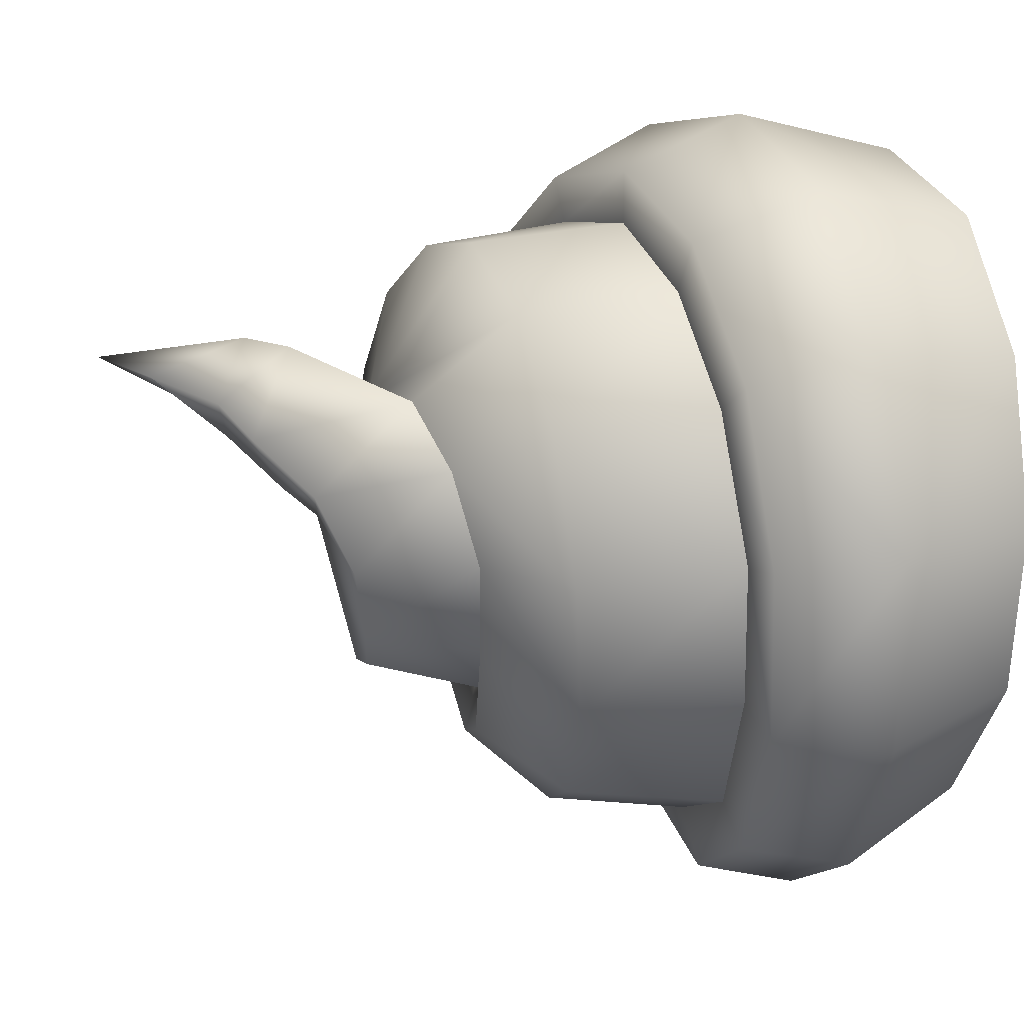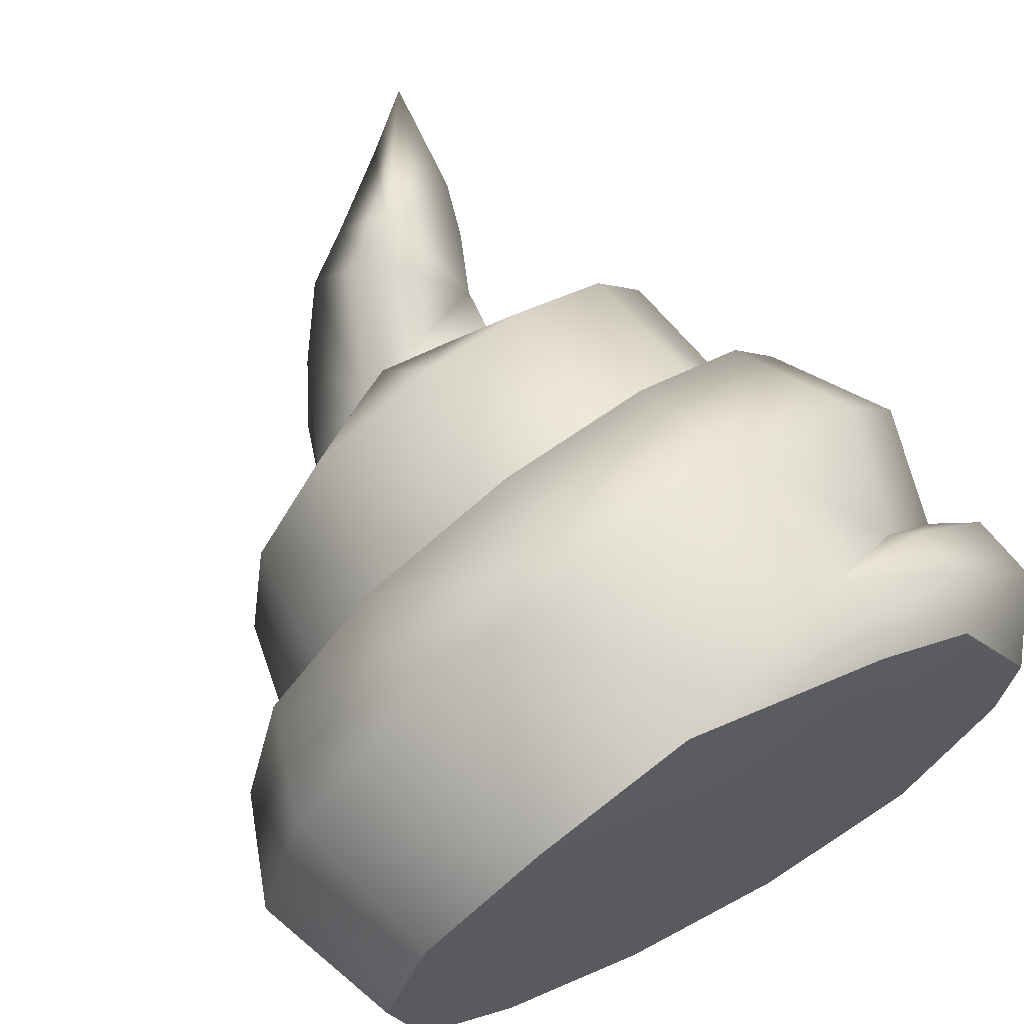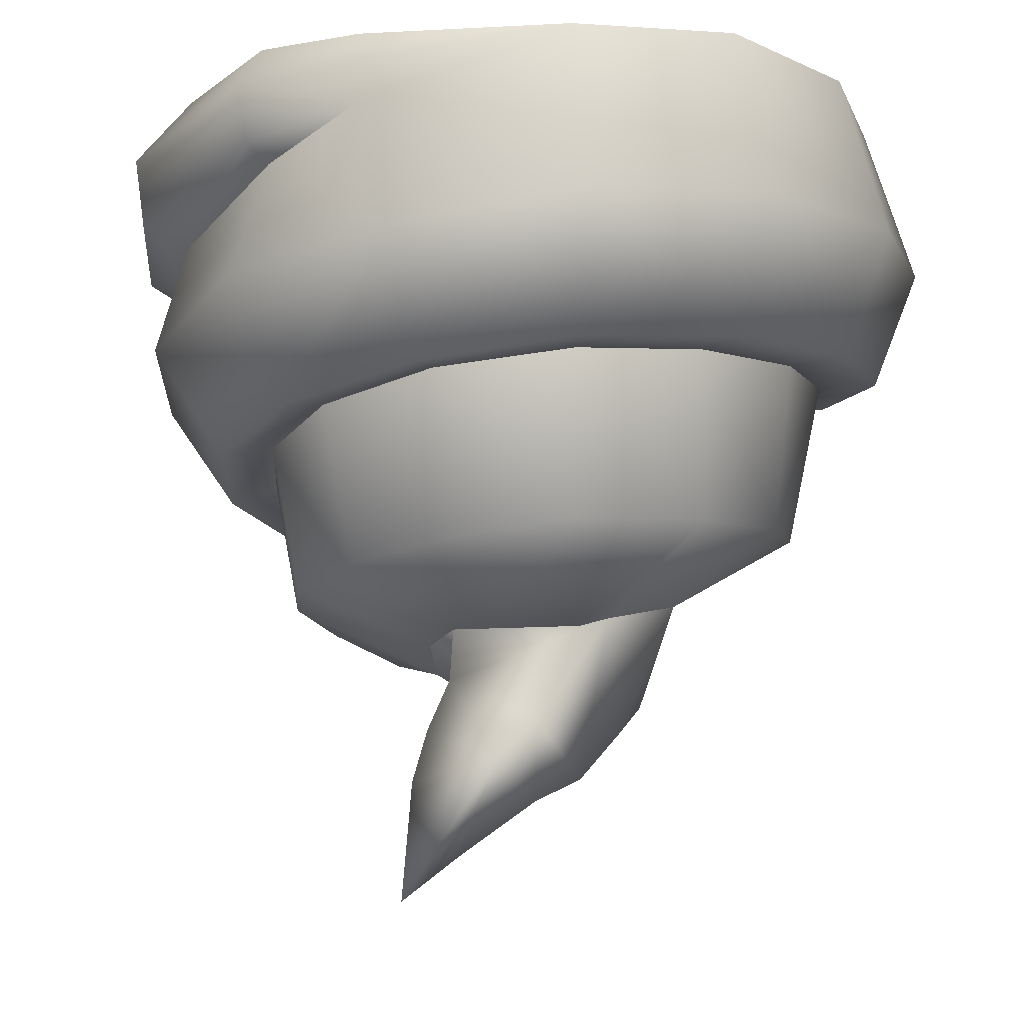
<metadata>
{"format":"obj","ext":"obj","renderer":"f3d","projection":"perspective","resolution":1024,"background":"white","views":[{"elev":12.6,"azim":-105.4,"up":"+Z"},{"elev":67.3,"azim":-28.2,"up":"+Z"},{"elev":79.1,"azim":-177.6,"up":"+Z"}]}
</metadata>
<code>
o Mesh
v -0.1482 -0.6324 -0.8847
v -0.4721 -0.8761 -0.5742
v -0.5438 -0.6084 -0.7011
v -0.1389 -0.8737 -0.7287
v -0.1482 -0.6324 -0.8847
v 0.2939 -0.6588 -0.868
v 0.2298 -0.8758 -0.7151
v -0.1389 -0.8737 -0.7287
v -0.4721 -0.8761 -0.5742
v -0.8085 -0.5899 -0.363
v -0.5438 -0.6084 -0.7011
v -0.6975 -0.8901 -0.286
v 0.2939 -0.6588 -0.868
v 0.6893 -0.7038 -0.5921
v 0.5587 -0.8835 -0.4806
v 0.2298 -0.8758 -0.7151
v -0.8085 -0.5899 -0.363
v -0.6975 -0.8901 -0.286
v -0.8892 -0.5683 0.05165
v -0.7669 -0.8869 0.07154
v 0.5587 -0.8835 -0.4806
v 0.8892 -0.7155 -0.1795
v 0.7578 -0.871 -0.1554
v 0.6893 -0.7038 -0.5921
v 0.7598 -0.8818 0.1421
v 0.7578 -0.871 -0.1554
v 0.8892 -0.7155 -0.1795
v 0.8668 -0.7205 0.1983
v 0.8668 -0.7205 0.1983
v 0.561 -0.859 0.5539
v 0.7598 -0.8818 0.1421
v 0.6008 -0.7558 0.6024
v 0.3496 -0.8565 0.6774
v 0.3535 -0.7832 0.7266
v -0.08474 -0.8508 0.7973
v 0.561 -0.859 0.5539
v 0.3535 -0.7832 0.7266
v 0.3496 -0.8565 0.6774
v 0.6008 -0.7558 0.6024
v -0.7744 -0.551 0.4508
v -0.4199 -0.8875 0.6835
v -0.4958 -0.5292 0.7486
v -0.6667 -0.8907 0.4197
v -0.1193 -0.4819 0.8847
v -0.4199 -0.8875 0.6835
v -0.08474 -0.8508 0.7973
v -0.4958 -0.5292 0.7486
v -0.6667 -0.8907 0.4197
v -0.8892 -0.5683 0.05165
v -0.7669 -0.8869 0.07154
v -0.7744 -0.551 0.4508
v -0.8892 -0.5683 0.05165
v -0.7026 -0.2901 0.3851
v -0.8055 -0.3187 0.02597
v 0.3424 -0.6933 0.7227
v -0.1193 -0.4819 0.8847
v -0.08474 -0.8508 0.7973
v 0.2699 -0.4021 0.8354
v 0.532 -0.6078 0.5594
v 0.2699 -0.4021 0.8354
v 0.3424 -0.6933 0.7227
v 0.5934 -0.3508 0.6173
v -0.1482 -0.6324 -0.8847
v -0.4871 -0.3801 -0.6644
v -0.1166 -0.4144 -0.8361
v -0.5438 -0.6084 -0.7011
v 0.683 -0.5009 -0.5528
v 0.8892 -0.7155 -0.1795
v 0.6893 -0.7038 -0.5921
v 0.8691 -0.5363 -0.169
v -0.4871 -0.3801 -0.6644
v -0.8085 -0.5899 -0.363
v -0.7319 -0.3489 -0.3521
v -0.5438 -0.6084 -0.7011
v 0.2939 -0.6588 -0.868
v -0.1166 -0.4144 -0.8361
v 0.3026 -0.4447 -0.7983
v -0.1482 -0.6324 -0.8847
v -0.7319 -0.3489 -0.3521
v -0.8892 -0.5683 0.05165
v -0.8055 -0.3187 0.02597
v 0.683 -0.5009 -0.5528
v 0.2939 -0.6588 -0.868
v 0.3026 -0.4447 -0.7983
v 0.6893 -0.7038 -0.5921
v -0.8892 -0.5683 0.05165
v -0.7319 -0.3489 -0.3521
v -0.8085 -0.5899 -0.363
v 0.7864 -0.2737 0.2603
v 0.5934 -0.3508 0.6173
v 0.532 -0.6078 0.5594
v 0.7864 -0.2737 0.2603
v 0.532 -0.6078 0.5594
v 0.7382 -0.5222 0.2003
v 0.788 -0.2089 -0.08162
v 0.7382 -0.5222 0.2003
v 0.7603 -0.4955 -0.1149
v 0.7864 -0.2737 0.2603
v 0.8892 -0.7155 -0.1795
v 0.8406 -0.5719 0.1979
v 0.8668 -0.7205 0.1983
v 0.8691 -0.5363 -0.169
v 0.561 -0.859 0.5539
v 0.3496 -0.8565 0.6774
v 0.08711 -0.8845 0.1109
v -0.08474 -0.8508 0.7973
v 0.08711 -0.8845 0.1109
v 0.3496 -0.8565 0.6774
v -0.08474 -0.8508 0.7973
v -0.4199 -0.8875 0.6835
v 0.08711 -0.8845 0.1109
v 0.7598 -0.8818 0.1421
v 0.561 -0.859 0.5539
v 0.08711 -0.8845 0.1109
v 0.5587 -0.8835 -0.4806
v 0.7578 -0.871 -0.1554
v 0.08711 -0.8845 0.1109
v -0.4199 -0.8875 0.6835
v -0.6667 -0.8907 0.4197
v 0.08711 -0.8845 0.1109
v -0.7669 -0.8869 0.07154
v -0.6975 -0.8901 -0.286
v 0.08711 -0.8845 0.1109
v -0.6667 -0.8907 0.4197
v -0.7669 -0.8869 0.07154
v 0.08711 -0.8845 0.1109
v -0.4721 -0.8761 -0.5742
v -0.1389 -0.8737 -0.7287
v 0.08711 -0.8845 0.1109
v -0.1389 -0.8737 -0.7287
v 0.2298 -0.8758 -0.7151
v 0.08711 -0.8845 0.1109
v 0.2298 -0.8758 -0.7151
v 0.5587 -0.8835 -0.4806
v 0.08711 -0.8845 0.1109
v -0.6975 -0.8901 -0.286
v -0.4721 -0.8761 -0.5742
v 0.08711 -0.8845 0.1109
v 0.7578 -0.871 -0.1554
v 0.7598 -0.8818 0.1421
v 0.08711 -0.8845 0.1109
v 0.5916 -0.1501 -0.4469
v 0.2658 -0.4178 -0.6723
v 0.3063 -0.1135 -0.6398
v 0.5846 -0.4575 -0.4731
v 0.788 -0.2089 -0.08162
v 0.5846 -0.4575 -0.4731
v 0.5916 -0.1501 -0.4469
v 0.7603 -0.4955 -0.1149
v -0.08628 -0.3861 -0.7023
v -0.3348 -0.03291 -0.5521
v -0.0454 -0.075 -0.6644
v -0.416 -0.362 -0.5783
v -0.0454 -0.075 -0.6644
v 0.2658 -0.4178 -0.6723
v -0.08628 -0.3861 -0.7023
v 0.3063 -0.1135 -0.6398
v -0.3348 -0.03291 -0.5521
v -0.6121 -0.3341 -0.2943
v -0.5598 0.007807 -0.3129
v -0.7744 -0.551 0.4508
v -0.4561 -0.2585 0.6488
v -0.7026 -0.2901 0.3851
v -0.4958 -0.5292 0.7486
v -0.6821 -0.3095 0.01149
v -0.5598 0.007807 -0.3129
v -0.6121 -0.3341 -0.2943
v -0.6272 0.03786 -0.02775
v -0.6821 -0.3095 0.01149
v -0.5669 0.06759 0.2726
v -0.6272 0.03786 -0.02775
v -0.5669 0.06759 0.2726
v -0.6821 -0.3095 0.01149
v -0.5846 -0.281 0.3227
v 0.3535 -0.7832 0.7266
v 0.3424 -0.6933 0.7227
v -0.08474 -0.8508 0.7973
v -0.416 -0.362 -0.5783
v -0.6121 -0.3341 -0.2943
v -0.3348 -0.03291 -0.5521
v -0.4958 -0.5292 0.7486
v -0.1193 -0.4819 0.8847
v -0.4561 -0.2585 0.6488
v -0.1281 -0.2149 0.7674
v 0.5781 -0.6399 0.5905
v 0.3424 -0.6933 0.7227
v 0.6008 -0.7558 0.6024
v 0.3535 -0.7832 0.7266
v -0.0759 0.6695 0.2913
v 0.007419 0.5954 0.4182
v 0.0757 0.7916 0.3299
v 0.8406 -0.5719 0.1979
v 0.5781 -0.6399 0.5905
v 0.8668 -0.7205 0.1983
v 0.6008 -0.7558 0.6024
v -0.5669 0.06759 0.2726
v -0.3835 -0.2537 0.539
v -0.3995 0.09813 0.5066
v -0.3835 -0.2537 0.539
v -0.5669 0.06759 0.2726
v -0.5846 -0.281 0.3227
v 0.007419 0.5954 0.4182
v -0.0759 0.6695 0.2913
v -0.07315 0.5135 0.4077
v 0.007419 0.5954 0.4182
v 0.1894 0.8907 0.3606
v 0.0757 0.7916 0.3299
v 0.2699 -0.4021 0.8354
v -0.1281 -0.2149 0.7674
v -0.1193 -0.4819 0.8847
v 0.2054 -0.1579 0.7254
v -0.1188 -0.2172 0.6552
v -0.3995 0.09813 0.5066
v -0.3835 -0.2537 0.539
v -0.1316 0.1268 0.6246
v 0.4727 -0.09796 0.5435
v 0.2699 -0.4021 0.8354
v 0.5934 -0.3508 0.6173
v 0.2054 -0.1579 0.7254
v -0.3023 0.425 -0.04576
v 0.04128 0.4363 0.008889
v -0.236 0.3895 -0.2065
v -0.2068 0.1397 -0.4353
v 0.02827 0.1038 -0.5094
v -0.0454 -0.075 -0.6644
v -0.3348 -0.03291 -0.5521
v 0.04128 0.4363 0.008889
v 0.07196 0.3454 -0.3348
v -0.09741 0.3584 -0.3001
v -0.09741 0.3584 -0.3001
v -0.236 0.3895 -0.2065
v 0.04128 0.4363 0.008889
v 0.1699 -0.1695 0.6273
v -0.1316 0.1268 0.6246
v -0.1188 -0.2172 0.6552
v 0.1037 0.1683 0.5928
v -0.1546 0.3009 0.3307
v -0.3995 0.09813 0.5066
v -0.1316 0.1268 0.6246
v -0.2149 0.278 0.3018
v 0.4727 -0.09796 0.5435
v 0.7864 -0.2737 0.2603
v 0.6218 -0.04474 0.2713
v 0.5934 -0.3508 0.6173
v 0.3063 -0.1135 -0.6398
v 0.02827 0.1038 -0.5094
v 0.2936 0.07428 -0.4585
v -0.0454 -0.075 -0.6644
v -0.5669 0.06759 0.2726
v -0.3995 0.09813 0.5066
v -0.3585 0.2285 0.176
v -0.2149 0.278 0.3018
v -0.2547 0.4989 0.1146
v 0.04128 0.4363 0.008889
v -0.3023 0.425 -0.04576
v 0.2936 0.07428 -0.4585
v 0.5061 0.04116 -0.2807
v 0.5916 -0.1501 -0.4469
v 0.3063 -0.1135 -0.6398
v 0.6218 -0.04474 0.2713
v 0.788 -0.2089 -0.08162
v 0.6302 0.002632 -0.02563
v 0.7864 -0.2737 0.2603
v 0.788 -0.2089 -0.08162
v 0.5916 -0.1501 -0.4469
v 0.5061 0.04116 -0.2807
v 0.6302 0.002632 -0.02563
v 0.07196 0.3454 -0.3348
v 0.1491 0.3748 -0.000305
v 0.2481 0.3222 -0.2843
v 0.3205 0.2099 0.4605
v 0.1699 -0.1695 0.6273
v 0.3977 -0.1195 0.4724
v 0.1037 0.1683 0.5928
v -0.1316 0.1268 0.6246
v 0.01044 0.3047 0.3078
v -0.1546 0.3009 0.3307
v 0.1037 0.1683 0.5928
v 0.2481 0.3222 -0.2843
v 0.1491 0.3748 -0.000305
v 0.3868 0.2805 -0.116
v -0.6272 0.03786 -0.02775
v -0.3585 0.2285 0.176
v -0.3762 0.1742 -0.0267
v -0.5669 0.06759 0.2726
v -0.3348 -0.03291 -0.5521
v -0.294 0.1512 -0.2332
v -0.2068 0.1397 -0.4353
v -0.5598 0.007807 -0.3129
v -0.3585 0.2285 0.176
v -0.3023 0.425 -0.04576
v -0.3762 0.1742 -0.0267
v -0.2547 0.4989 0.1146
v 0.1644 0.3295 0.13
v 0.4627 0.2517 0.05258
v 0.1491 0.3748 -0.000305
v 0.3868 0.2805 -0.116
v 0.1037 0.1683 0.5928
v 0.3205 0.2099 0.4605
v 0.01044 0.3047 0.3078
v 0.1127 0.3056 0.2336
v 0.04128 0.4363 0.008889
v 0.1491 0.3748 -0.000305
v 0.07196 0.3454 -0.3348
v 0.02235 0.5159 0.07924
v -0.0759 0.6695 0.2913
v 0.06567 0.6279 0.1919
v -0.1706 0.6124 0.2266
v 0.3205 0.2099 0.4605
v 0.5195 -0.07185 0.2403
v 0.4462 0.2375 0.267
v 0.3977 -0.1195 0.4724
v 0.4627 0.2517 0.05258
v 0.1644 0.3295 0.13
v 0.4462 0.2375 0.267
v 0.1127 0.3056 0.2336
v 0.4462 0.2375 0.267
v 0.1644 0.3295 0.13
v -0.158 0.1171 -0.3559
v -0.236 0.3895 -0.2065
v -0.09741 0.3584 -0.3001
v -0.294 0.1512 -0.2332
v 0.4462 0.2375 0.267
v 0.1127 0.3056 0.2336
v 0.3205 0.2099 0.4605
v -0.294 0.1512 -0.2332
v -0.3762 0.1742 -0.0267
v -0.236 0.3895 -0.2065
v -0.2149 0.278 0.3018
v -0.2547 0.4989 0.1146
v -0.3585 0.2285 0.176
v -0.1706 0.6124 0.2266
v -0.1706 0.6124 0.2266
v -0.2149 0.278 0.3018
v -0.07315 0.5135 0.4077
v -0.0759 0.6695 0.2913
v -0.5598 0.007807 -0.3129
v -0.3762 0.1742 -0.0267
v -0.294 0.1512 -0.2332
v -0.6272 0.03786 -0.02775
v 0.1127 0.3056 0.2336
v 0.1644 0.3295 0.13
v 0.04128 0.4363 0.008889
v 0.4627 0.2517 0.05258
v 0.5195 -0.07185 0.2403
v 0.5312 -0.03339 -0.008605
v 0.4462 0.2375 0.267
v -0.09741 0.3584 -0.3001
v 0.03951 0.07449 -0.3993
v -0.158 0.1171 -0.3559
v -0.236 0.3895 -0.2065
v -0.3762 0.1742 -0.0267
v -0.3023 0.425 -0.04576
v 0.04128 0.4363 0.008889
v 0.1644 0.3295 0.13
v 0.1491 0.3748 -0.000305
v 0.03951 0.07449 -0.3993
v -0.09741 0.3584 -0.3001
v 0.07196 0.3454 -0.3348
v 0.3868 0.2805 -0.116
v 0.5312 -0.03339 -0.008605
v 0.4274 0.00554 -0.2201
v 0.4627 0.2517 0.05258
v 0.2481 0.3222 -0.2843
v 0.4274 0.00554 -0.2201
v 0.2465 0.04132 -0.3524
v 0.3868 0.2805 -0.116
v 0.07196 0.3454 -0.3348
v 0.2481 0.3222 -0.2843
v 0.03951 0.07449 -0.3993
v 0.2465 0.04132 -0.3524
v 0.01044 0.3047 0.3078
v 0.1127 0.3056 0.2336
v -0.1546 0.3009 0.3307
v -0.2547 0.4989 0.1146
v 0.02235 0.5159 0.07924
v 0.04128 0.4363 0.008889
v -0.1706 0.6124 0.2266
v 0.06567 0.6279 0.1919
v 0.0757 0.7916 0.3299
v 0.1293 0.7187 0.2707
v -0.0759 0.6695 0.2913
v -0.1546 0.3009 0.3307
v 0.1127 0.3056 0.2336
v -0.2149 0.278 0.3018
v 0.1894 0.8907 0.3606
v 0.1293 0.7187 0.2707
v 0.0757 0.7916 0.3299
v 0.007419 0.5954 0.4182
v 0.1806 0.6423 0.3283
v 0.1894 0.8907 0.3606
v 0.02235 0.5159 0.07924
v 0.1127 0.3056 0.2336
v 0.04128 0.4363 0.008889
v -0.294 0.1512 -0.2332
v -0.158 0.1171 -0.3559
v -0.2068 0.1397 -0.4353
v -0.158 0.1171 -0.3559
v 0.02827 0.1038 -0.5094
v -0.2068 0.1397 -0.4353
v 0.03951 0.07449 -0.3993
v 0.1127 0.3056 0.2336
v 0.1145 0.4164 0.2554
v -0.2149 0.278 0.3018
v 0.2936 0.07428 -0.4585
v 0.4274 0.00554 -0.2201
v 0.5061 0.04116 -0.2807
v 0.2465 0.04132 -0.3524
v 0.03951 0.07449 -0.3993
v 0.02827 0.1038 -0.5094
v 0.2465 0.04132 -0.3524
v 0.3424 -0.6933 0.7227
v 0.5781 -0.6399 0.5905
v 0.532 -0.6078 0.5594
v 0.5781 -0.6399 0.5905
v 0.8406 -0.5719 0.1979
v 0.7382 -0.5222 0.2003
v 0.532 -0.6078 0.5594
v 0.007419 0.5954 0.4182
v 0.1552 0.5298 0.2968
v 0.1806 0.6423 0.3283
v 0.02235 0.5159 0.07924
v 0.1145 0.4164 0.2554
v 0.1127 0.3056 0.2336
v 0.5312 -0.03339 -0.008605
v 0.5061 0.04116 -0.2807
v 0.4274 0.00554 -0.2201
v 0.6302 0.002632 -0.02563
v 0.7603 -0.4955 -0.1149
v 0.8406 -0.5719 0.1979
v 0.8691 -0.5363 -0.169
v 0.7382 -0.5222 0.2003
v 0.1552 0.5298 0.2968
v 0.1145 0.4164 0.2554
v 0.02235 0.5159 0.07924
v 0.06567 0.6279 0.1919
v 0.5195 -0.07185 0.2403
v 0.6302 0.002632 -0.02563
v 0.5312 -0.03339 -0.008605
v 0.6218 -0.04474 0.2713
v 0.5195 -0.07185 0.2403
v 0.3977 -0.1195 0.4724
v 0.6218 -0.04474 0.2713
v 0.4727 -0.09796 0.5435
v -0.1281 -0.2149 0.7674
v 0.1699 -0.1695 0.6273
v -0.1188 -0.2172 0.6552
v 0.2054 -0.1579 0.7254
v -0.1188 -0.2172 0.6552
v -0.4561 -0.2585 0.6488
v -0.1281 -0.2149 0.7674
v -0.3835 -0.2537 0.539
v 0.2054 -0.1579 0.7254
v 0.4727 -0.09796 0.5435
v 0.1699 -0.1695 0.6273
v 0.3977 -0.1195 0.4724
v 0.1806 0.6423 0.3283
v 0.1552 0.5298 0.2968
v 0.06567 0.6279 0.1919
v 0.1293 0.7187 0.2707
v 0.1894 0.8907 0.3606
v 0.1293 0.7187 0.2707
v 0.5846 -0.4575 -0.4731
v 0.7603 -0.4955 -0.1149
v 0.8691 -0.5363 -0.169
v 0.683 -0.5009 -0.5528
v -0.1166 -0.4144 -0.8361
v -0.4871 -0.3801 -0.6644
v -0.416 -0.362 -0.5783
v -0.08628 -0.3861 -0.7023
v 0.5846 -0.4575 -0.4731
v 0.3026 -0.4447 -0.7983
v 0.2658 -0.4178 -0.6723
v 0.683 -0.5009 -0.5528
v -0.8055 -0.3187 0.02597
v -0.5846 -0.281 0.3227
v -0.6821 -0.3095 0.01149
v -0.7026 -0.2901 0.3851
v -0.4561 -0.2585 0.6488
v -0.5846 -0.281 0.3227
v -0.3835 -0.2537 0.539
v -0.416 -0.362 -0.5783
v -0.7319 -0.3489 -0.3521
v -0.6121 -0.3341 -0.2943
v -0.4871 -0.3801 -0.6644
v -0.08628 -0.3861 -0.7023
v 0.3026 -0.4447 -0.7983
v -0.1166 -0.4144 -0.8361
v 0.2658 -0.4178 -0.6723
v 0.007419 0.5954 0.4182
v 0.1145 0.4164 0.2554
v 0.1552 0.5298 0.2968
v -0.07315 0.5135 0.4077
v -0.6821 -0.3095 0.01149
v -0.6121 -0.3341 -0.2943
v -0.7319 -0.3489 -0.3521
v -0.8055 -0.3187 0.02597
v -0.2149 0.278 0.3018
v 0.1145 0.4164 0.2554
v -0.07315 0.5135 0.4077
f 1 2 3
f 2 1 4
f 5 6 7
f 5 7 8
f 9 10 11
f 10 9 12
f 13 14 15
f 15 16 13
f 17 18 19
f 18 20 19
f 21 22 23
f 22 21 24
f 25 26 27
f 27 28 25
f 29 30 31
f 29 32 30
f 33 34 35
f 36 37 38
f 37 36 39
f 40 41 42
f 41 40 43
f 44 45 46
f 45 44 47
f 48 49 50
f 49 48 51
f 52 51 53
f 54 52 53
f 55 56 57
f 56 55 58
f 59 60 61
f 60 59 62
f 63 64 65
f 64 63 66
f 67 68 69
f 68 67 70
f 71 72 73
f 72 71 74
f 75 76 77
f 76 75 78
f 79 80 81
f 82 83 84
f 83 82 85
f 86 87 88
f 89 90 91
f 92 93 94
f 95 96 97
f 96 95 98
f 99 100 101
f 100 99 102
f 103 104 105
f 106 107 108
f 109 110 111
f 112 113 114
f 115 116 117
f 118 119 120
f 121 122 123
f 124 125 126
f 127 128 129
f 130 131 132
f 133 134 135
f 136 137 138
f 139 140 141
f 142 143 144
f 143 142 145
f 146 147 148
f 147 146 149
f 150 151 152
f 151 150 153
f 154 155 156
f 155 154 157
f 158 159 160
f 161 162 163
f 162 161 164
f 165 166 167
f 166 165 168
f 169 170 171
f 172 173 174
f 175 176 177
f 178 179 180
f 181 182 183
f 182 184 183
f 185 186 187
f 188 187 186
f 189 190 191
f 192 193 194
f 194 193 195
f 196 197 198
f 199 200 201
f 202 203 204
f 205 206 207
f 208 209 210
f 209 208 211
f 212 213 214
f 213 212 215
f 216 217 218
f 217 216 219
f 220 221 222
f 223 224 225
f 225 226 223
f 227 228 229
f 230 231 232
f 233 234 235
f 234 233 236
f 237 238 239
f 238 237 240
f 241 242 243
f 242 241 244
f 245 246 247
f 246 245 248
f 249 250 251
f 250 252 251
f 253 254 255
f 256 257 258
f 258 259 256
f 260 261 262
f 261 260 263
f 264 265 266
f 264 266 267
f 268 269 270
f 271 272 273
f 272 271 274
f 275 276 277
f 276 275 278
f 279 280 281
f 282 283 284
f 283 282 285
f 286 287 288
f 287 286 289
f 290 291 292
f 291 290 293
f 294 295 296
f 296 295 297
f 298 299 300
f 300 299 301
f 302 303 304
f 305 306 307
f 306 305 308
f 309 310 311
f 310 309 312
f 313 314 315
f 316 317 318
f 319 320 321
f 320 319 322
f 323 324 325
f 326 327 328
f 329 330 331
f 330 329 332
f 333 334 335
f 335 336 333
f 337 338 339
f 338 337 340
f 341 342 343
f 344 345 346
f 345 344 347
f 348 349 350
f 351 352 353
f 354 355 356
f 357 358 359
f 360 361 362
f 361 360 363
f 364 365 366
f 365 364 367
f 368 369 370
f 369 371 370
f 372 373 374
f 375 376 377
f 376 375 378
f 379 380 381
f 380 379 382
f 383 384 385
f 386 387 388
f 389 390 391
f 392 393 394
f 395 396 397
f 398 399 400
f 399 398 401
f 402 403 404
f 405 406 407
f 406 405 408
f 409 405 410
f 405 409 411
f 412 413 414
f 415 416 417
f 415 417 418
f 419 420 421
f 422 423 424
f 425 426 427
f 426 425 428
f 429 430 431
f 430 429 432
f 433 434 435
f 433 435 436
f 437 438 439
f 438 437 440
f 441 442 443
f 444 443 442
f 445 446 447
f 446 445 448
f 449 450 451
f 450 449 452
f 453 454 455
f 455 454 456
f 457 458 459
f 457 459 460
f 461 457 462
f 463 464 465
f 463 465 466
f 467 468 469
f 469 470 467
f 471 472 473
f 472 471 474
f 475 476 477
f 476 475 478
f 479 480 478
f 480 479 481
f 482 483 484
f 483 482 485
f 486 487 488
f 487 486 489
f 490 491 492
f 491 490 493
f 494 495 496
f 496 497 494
f 498 499 500

</code>
